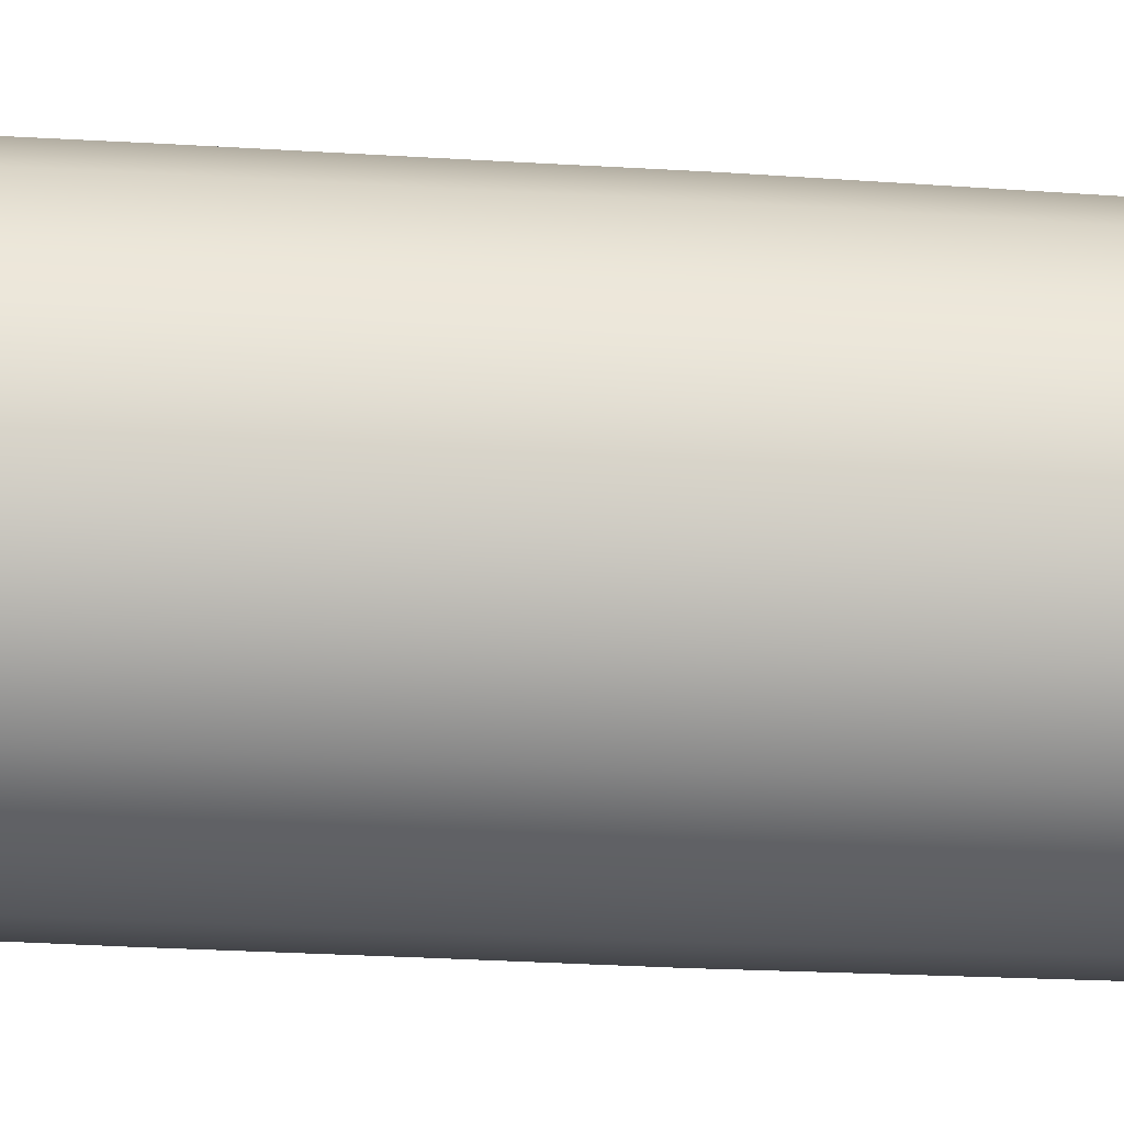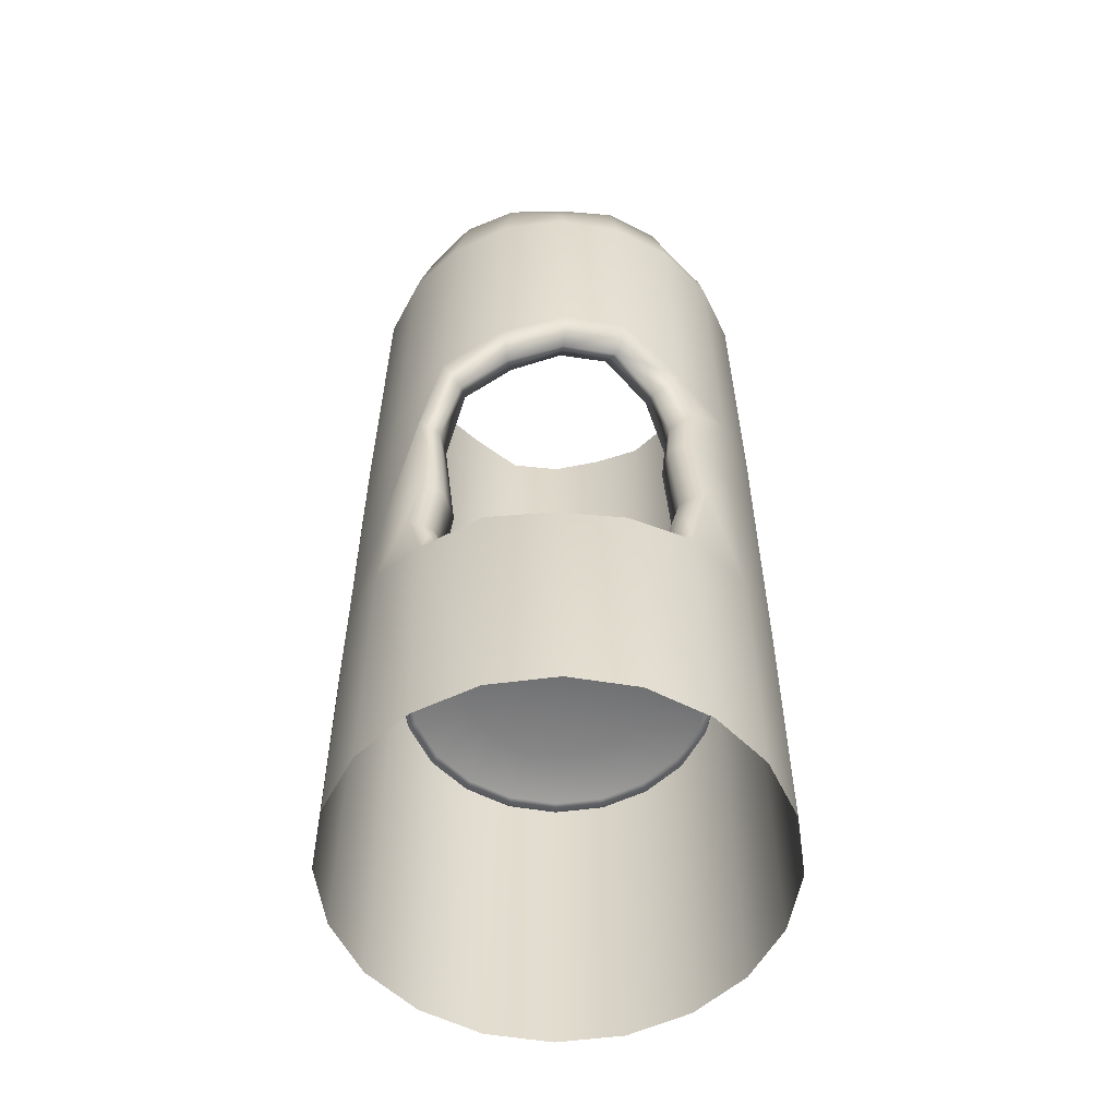
<metadata>
{"format":"obj","ext":"obj","renderer":"f3d","projection":"perspective","resolution":1024,"background":"white","views":[{"elev":-62.1,"azim":87.1,"up":"+Z"},{"elev":-55.7,"azim":-1.0,"up":"+Y"}]}
</metadata>
<code>
g planter04
v -2.218 16.32 3.052
v -2.002 16.29 2.756
v -1.054 16.14 3.244
v -3.056 16.17 2.22
v -2.375 15.07 3.268
v -1.167 16.17 3.593
v -1.25 15.07 3.847
v -0.0001123 15.07 4.04
v -1.054 16.14 3.244
v -0.0001123 15.89 3.773
v -1.054 16.14 3.244
v -0.0001123 15.86 3.407
v -0.0179 9.655 3.301
v 1.167 16.1 3.593
v 1.25 15.07 3.847
v 2.374 15.07 3.268
v 1.054 16.07 3.244
v 2.217 16.1 3.052
v 3.056 15.78 2.22
v 3.272 15.07 2.377
v 3.842 15.07 1.248
v 0.9744 9.925 3.016
v 2.002 16.07 2.756
v 2.759 15.75 2.005
v 2.217 16.1 3.052
v 3.588 15.78 1.166
v 3.24 15.75 1.053
v 1.827 9.165 2.435
v 3.777 16.18 0
v 4.045 15.07 0
v 3.842 15.07 -1.248
v 2.675 8.22 1.944
v 3.411 16.15 0
v 3.24 15.75 1.053
v 3.588 16.18 -1.166
v 3.411 16.15 0
v 3.24 16.15 -1.053
v 3.056 15.78 -2.22
v 3.272 15.07 -2.377
v 2.374 15.07 -3.268
v 2.759 15.75 -2.005
v 3.24 16.15 -1.053
v 2.217 15.78 -3.052
v 2.759 15.75 -2.005
v 2.002 15.75 -2.756
v 1.167 16.01 -3.593
v 1.25 15.07 -3.847
v 1.054 15.98 -3.244
v -0.0001123 15.88 -3.773
v -0.0001123 15.07 -4.04
v -0.0001123 15.85 -3.407
v -1.167 15.78 -3.593
v -1.25 15.07 -3.847
v -2.375 15.07 -3.268
v -1.054 15.75 -3.244
v -2.218 16.14 -3.052
v -1.054 15.75 -3.244
v -2.002 16.11 -2.756
v -3.056 16 -2.22
v -3.272 15.07 -2.377
v -3.842 15.07 -1.248
v -2.76 15.97 -2.005
v -2.002 16.11 -2.756
v -3.588 15.78 -1.166
v -3.778 15.58 0
v -4.045 15.07 0
v -3.842 15.07 1.248
v -3.411 15.55 0
v -3.24 15.75 -1.053
v -3.588 15.78 1.166
v -3.411 15.55 0
v -3.24 15.75 1.053
v -3.056 16.17 2.22
v -3.272 15.07 2.377
v -2.76 16.14 2.005
v -3.056 16.17 2.22
v -2.002 16.29 2.756
v -3.141 8.22 -1.021
v -3.312 8.22 0
v -3.411 15.55 0
v -3.245 5.043 0
v -2.671 8.22 -1.941
v -2.002 16.11 -2.756
v -3.079 5.397 -1
v -3.112 2.41 0
v -2.954 2.41 -0.9599
v -1.937 8.22 -2.666
v -1.054 15.75 -3.244
v -2.62 5.397 -1.903
v -1.022 8.22 -3.145
v -1.9 5.397 -2.614
v -0.0001123 8.22 -3.3
v -2.515 2.41 -1.827
v -1.002 5.397 -3.083
v 1.02 8.22 -3.14
v -1.825 2.41 -2.512
v -0.0001123 5.397 -3.236
v 1.941 8.22 -2.672
v 2.759 15.75 -2.005
v -2.464 2.189 -1.79
v -2.893 2.189 -0.9401
v -1.788 2.189 -2.461
v -0.9414 2.189 -2.897
v -0.9612 2.41 -2.958
v -0.0001123 2.41 -3.106
v -0.0001123 2.189 -3.042
v 1 5.397 -3.079
v 0.9606 2.41 -2.957
v 0.9411 2.189 -2.897
v 1.903 5.397 -2.619
v 1.826 2.41 -2.513
v 1.788 2.189 -2.461
v 2.464 2.189 -1.79
v 2.675 8.22 -1.944
v 3.24 16.15 -1.053
v 2.622 5.397 -1.905
v 3.133 8.22 -1.018
v 3.298 8.22 0
v 3.073 5.397 -0.9984
v 3.235 5.397 0
v 2.516 2.41 -1.828
v 2.952 2.41 -0.9593
v 3.108 2.41 0
v 2.893 2.189 -0.9401
v 3.046 2.189 0
v 3.108 2.41 0
v 2.893 2.189 -0.9401
v 2.782 2.315 -0.904
v 2.929 2.315 0
v 2.954 2.41 0.9599
v 2.893 2.189 0.9401
v 3.108 2.41 0
v 2.464 2.189 1.79
v 2.893 2.189 0.9401
v 2.516 2.41 1.828
v 1.774 2.41 2.659
v 2.622 5.804 1.905
v 3.079 5.631 1
v 3.108 2.41 0
v 3.235 5.397 0
v 3.141 8.22 1.021
v 3.298 8.22 0
v 3.24 15.75 1.053
v 3.411 16.15 0
v 2.151 7.337 2.316
v 2.051 6.119 2.526
v 2.19 4.163 2.388
v 2.135 6.119 3.108
v 1.774 2.41 2.659
v 1.869 2.41 3.304
v 1.967 8.741 2.881
v 2.241 7.43 2.82
v 1.172 9.501 3.44
v 2.743 7.658 3.054
v 2.135 6.119 3.108
v 2.464 9.197 3.118
v 1.172 9.501 3.44
v 1.172 9.501 3.44
v 1.37 9.957 3.863
v 2.439 14.52 3.357
v 3.362 14.52 2.442
v 3.426 8.22 2.489
v 2.743 7.658 3.054
v 2.641 6.119 3.339
v 3.272 15.07 2.377
v 2.374 15.07 3.268
v 3.842 15.07 1.248
v 1.284 14.52 3.952
v 1.37 9.957 3.863
v 1.25 15.07 3.847
v 3.947 14.52 1.282
v 4.045 15.07 0
v 0.09562 9.687 4.223
v 0.03886 9.231 3.762
v -0.0001123 14.52 4.15
v -0.0001123 15.07 4.04
v 4.155 14.52 0
v 3.842 15.07 -1.248
v 4.022 8.22 1.307
v -1.228 9.091 4.183
v -1.139 8.634 3.723
v -1.284 14.52 3.952
v -1.25 15.07 3.847
v 3.947 14.52 -1.282
v 3.272 15.07 -2.377
v -2.463 8.383 3.725
v -2.086 8.061 3.401
v -2.439 14.52 3.357
v -2.375 15.07 3.268
v -3.362 14.52 2.442
v -3.272 15.07 2.377
v 4.234 8.22 0
v 3.362 14.52 -2.442
v 2.374 15.07 -3.268
v -3.426 8.22 2.489
v -3.947 14.52 1.282
v -3.842 15.07 1.248
v 4.022 8.22 -1.307
v 2.439 14.52 -3.357
v 1.25 15.07 -3.847
v -4.022 8.22 1.307
v -4.155 14.53 0
v -4.045 15.07 0
v 3.426 8.22 -2.489
v 1.284 14.52 -3.952
v -0.0001123 15.07 -4.04
v -4.235 8.22 0
v -3.947 14.52 -1.282
v -3.842 15.07 -1.248
v 2.486 8.22 -3.422
v -0.0001123 14.52 -4.15
v -1.25 15.07 -3.847
v -1.284 14.52 -3.952
v 1.308 8.22 -4.027
v -0.0001123 8.22 -4.229
v -1.309 8.22 -4.027
v -0.0001123 5.397 -4.237
v -1.311 5.397 -4.035
v 1.311 5.397 -4.035
v 2.49 5.397 -3.428
v 3.432 5.397 -2.494
v -0.0001123 2.41 -4.253
v -1.316 2.41 -4.05
v -1.316 -2.818 -4.051
v -0.0001123 -2.818 -4.254
v 1.316 2.41 -4.05
v 1.316 -2.818 -4.051
v 2.5 2.41 -3.441
v 2.5 -2.818 -3.442
v 3.445 2.41 -2.503
v 3.446 -2.818 -2.504
v 4.045 2.41 -1.314
v 4.046 -2.818 -1.315
v 4.03 5.397 -1.309
v 4.259 2.41 0
v 4.259 -2.818 0
v 4.242 5.397 0
v 4.045 2.41 1.314
v 4.046 -2.818 1.315
v 4.03 5.631 1.309
v 3.445 2.41 2.503
v 3.446 -2.818 2.504
v 3.432 5.804 2.494
v 2.641 6.119 3.339
v 2.82 4.343 3.257
v 2.403 2.162 3.62
v 2.82 4.343 3.257
v 2.5 -2.818 3.442
v 2.294 4.349 2.994
v 1.191 2.017 4.171
v 1.316 -2.818 4.051
v 1.869 2.41 3.304
v -0.1332 1.957 4.309
v -0.0001123 -2.818 4.254
v 2.19 4.163 2.388
v 2.135 6.119 3.108
v 2.641 6.119 3.339
v 2.82 4.343 3.257
v 1.04 2.41 3.616
v 1.774 2.41 2.659
v -1.438 2.162 4.042
v -1.316 -2.818 4.051
v -0.1053 2.35 3.736
v 0.8894 2.41 3.061
v -2.591 2.162 3.376
v -2.501 -2.818 3.442
v -1.234 2.41 3.505
v -0.07734 2.35 3.163
v -2.117 2.41 3.081
v -1.029 2.41 2.967
v -3.446 2.41 2.503
v -2.881 3.325 3.17
v -2.684 4.527 3.281
v -3.446 -2.818 2.504
v -4.045 2.41 1.314
v -4.046 -2.818 1.315
v -3.432 4.527 2.494
v -2.684 4.527 3.281
v -2.867 6.698 3.325
v -4.259 2.41 0
v -4.26 -2.818 0
v -4.03 4.802 1.309
v -4.045 2.41 -1.314
v -4.046 -2.818 -1.315
v -4.243 5.043 0
v -3.446 2.41 -2.503
v -3.446 -2.818 -2.504
v -4.03 5.397 -1.309
v -2.5 2.41 -3.441
v -2.501 -2.818 -3.442
v -3.432 5.397 -2.494
v -1.316 2.41 -4.05
v -1.316 -2.818 -4.051
v -2.491 5.397 -3.428
v -1.311 5.397 -4.035
v -2.486 8.22 -3.422
v -1.309 8.22 -4.027
v -3.426 8.22 -2.489
v -4.022 8.22 -1.307
v -2.867 6.698 3.325
v -2.454 6.734 3.058
v -2.016 8.485 2.905
v -3.362 14.52 -2.442
v -3.272 15.07 -2.377
v -2.439 14.52 -3.357
v -2.375 15.07 -3.268
v -1.284 14.52 -3.952
v -1.25 15.07 -3.847
v -2.091 4.527 2.465
v -2.266 4.527 3.021
v -2.867 6.698 3.325
v -2.684 4.527 3.281
v -2.226 3.479 2.313
v -2.436 3.468 2.891
v -2.684 4.527 3.281
v -2.881 3.325 3.17
v -2.591 2.162 3.376
v -2.117 2.41 3.081
v -1.87 2.41 2.48
v -1.029 2.41 2.967
v -0.07734 2.35 3.163
v -1.234 2.41 3.505
v -0.1053 2.35 3.736
v 0.8894 2.41 3.061
v 1.774 2.41 2.659
v 1.04 2.41 3.616
v 0.03886 9.231 3.762
v 1.37 9.957 3.863
v 1.172 9.501 3.44
v 0.03886 9.231 3.762
v -1.049 9.059 3.264
v -1.054 16.14 3.244
v -2.002 16.29 2.756
v -1.139 8.634 3.723
v 0.09562 9.687 4.223
v -2.016 8.485 2.905
v -2.086 8.061 3.401
v -1.228 9.091 4.183
v -2.668 8.22 1.939
v -2.34 6.817 2.521
v -2.454 6.734 3.058
v -2.091 4.527 2.465
v -3.141 8.22 1.021
v -3.411 15.55 0
v -3.312 8.22 0
v -2.617 4.527 1.902
v -3.079 4.802 1
v -3.245 5.043 0
v -2.226 3.479 2.313
v -2.515 2.41 1.827
v -1.87 2.41 2.48
v -2.954 2.41 0.9599
v -3.112 2.41 0
v -2.464 2.189 1.79
v -1.87 2.41 2.48
v -2.893 2.189 0.9401
v -1.788 2.189 2.461
v -0.9414 2.189 2.897
v -1.029 2.41 2.967
v -0.07734 2.35 3.163
v -0.0001123 2.189 3.042
v 0.9411 2.189 2.897
v 0.8894 2.41 3.061
v 1.788 2.189 2.461
v 2.464 2.189 1.79
v -3.046 2.189 0
v -2.893 2.189 0.9401
v -3.112 2.41 0
v -2.893 2.189 -0.9401
v -3.112 2.41 0
v 2.743 7.658 3.054
v 2.641 6.119 3.339
v 2.241 7.43 2.82
v 2.051 6.119 2.526
v -2.226 3.479 2.313
v -1.87 2.41 2.48
v -2.266 4.527 3.021
v 1.827 9.165 2.435
v 2.241 7.43 2.82
v 2.151 7.337 2.316
v 2.051 6.119 2.526
v 2.464 2.189 1.79
v 2.37 2.315 1.722
v 2.782 2.315 0.904
v 2.464 2.189 1.79
v 2.893 2.189 0.9401
v 1.788 2.189 2.461
v 1.719 2.315 2.367
v 0.9411 2.189 2.897
v 0.905 2.315 2.786
v -0.0001123 2.189 3.042
v -0.0001123 2.315 2.925
v -0.9414 2.189 2.897
v -0.9052 2.315 2.786
v -1.788 2.189 2.461
v -1.72 2.315 2.367
v -2.464 2.189 1.79
v -2.37 2.315 1.722
v -2.893 2.189 0.9401
v -2.782 2.315 0.904
v -2.929 2.315 0
v -2.782 2.315 -0.904
v -2.464 2.189 -1.79
v -2.893 2.189 -0.9401
v -2.37 2.315 -1.722
v -1.788 2.189 -2.461
v -1.72 2.315 -2.367
v -0.9414 2.189 -2.897
v -0.9052 2.315 -2.786
v -0.0001123 2.189 -3.042
v -0.0001123 2.315 -2.925
v 0.9411 2.189 -2.897
v 0.905 2.315 -2.786
v 1.788 2.189 -2.461
v 1.719 2.315 -2.367
v 2.464 2.189 -1.79
v 2.37 2.315 -1.722
v 2.893 2.189 -0.9401
v 0.5731 2.495 -1.764
v -0.0001123 2.543 0
v -0.0001123 2.495 -1.853
v 1.089 2.495 -1.499
v -0.5733 2.495 -1.764
v 1.501 2.495 -1.09
v -1.089 2.495 -1.499
v 1.762 2.495 -0.5725
v -1.501 2.495 -1.09
v 1.855 2.495 0
v -1.762 2.495 -0.5725
v 1.762 2.495 0.5725
v -1.855 2.495 0
v 1.501 2.495 1.09
v -1.762 2.495 0.5725
v 1.089 2.495 1.499
v -1.501 2.495 1.09
v 0.5731 2.495 1.764
v -1.089 2.495 1.499
v -0.0001123 2.495 1.853
v -0.5733 2.495 1.764
v 0.905 2.315 -2.786
v 0.5731 2.495 -1.764
v -0.0001123 2.495 -1.853
v -0.0001123 2.315 -2.925
v 1.719 2.315 -2.367
v -0.5733 2.495 -1.764
v 1.089 2.495 -1.499
v -0.9052 2.315 -2.786
v 2.37 2.315 -1.722
v -1.089 2.495 -1.499
v 1.501 2.495 -1.09
v -1.72 2.315 -2.367
v 2.782 2.315 -0.904
v -1.501 2.495 -1.09
v 1.762 2.495 -0.5725
v -2.37 2.315 -1.722
v 2.929 2.315 0
v -1.762 2.495 -0.5725
v 1.855 2.495 0
v -2.782 2.315 -0.904
v 2.782 2.315 0.904
v -1.855 2.495 0
v 1.762 2.495 0.5725
v -2.929 2.315 0
v 2.37 2.315 1.722
v -1.762 2.495 0.5725
v 1.501 2.495 1.09
v -2.782 2.315 0.904
v 1.719 2.315 2.367
v -1.501 2.495 1.09
v 1.089 2.495 1.499
v -2.37 2.315 1.722
v 0.905 2.315 2.786
v -1.089 2.495 1.499
v 0.5731 2.495 1.764
v -1.72 2.315 2.367
v -0.0001123 2.315 2.925
v -0.5733 2.495 1.764
v -0.0001123 2.495 1.853
v -0.9052 2.315 2.786
g planter04_0
f 3 2 1
f 5 1 4
f 6 1 5
f 7 6 5
f 7 8 6
f 6 9 1
f 8 10 6
f 6 10 11
f 10 12 9
f 9 12 13
f 14 10 8
f 15 14 8
f 15 16 14
f 17 12 10
f 14 17 10
f 16 18 14
f 14 18 17
f 19 18 16
f 20 19 16
f 20 21 19
f 22 13 12
f 17 22 12
f 18 23 17
f 24 23 18
f 19 24 25
f 21 26 19
f 19 26 24
f 26 27 24
f 17 23 28
f 22 17 28
f 29 26 21
f 30 29 21
f 30 31 29
f 24 32 23
f 32 28 23
f 29 33 26
f 33 34 26
f 31 35 29
f 29 35 36
f 35 37 36
f 38 35 31
f 39 38 31
f 39 40 38
f 38 41 35
f 41 42 35
f 40 43 38
f 38 43 44
f 43 45 44
f 46 43 40
f 47 46 40
f 48 45 43
f 46 48 43
f 49 46 47
f 50 49 47
f 51 48 46
f 49 51 46
f 52 49 50
f 53 52 50
f 53 54 52
f 52 55 49
f 55 51 49
f 54 56 52
f 52 56 57
f 56 58 57
f 59 56 54
f 60 59 54
f 60 61 59
f 59 62 56
f 62 63 56
f 61 64 59
f 59 64 62
f 65 64 61
f 66 65 61
f 66 67 65
f 65 68 64
f 68 69 64
f 64 69 62
f 67 70 65
f 65 70 71
f 70 72 71
f 73 70 67
f 74 73 67
f 74 5 73
f 75 72 70
f 76 75 70
f 73 1 75
f 1 77 75
f 62 69 78
f 79 78 69
f 80 79 69
f 79 81 78
f 82 62 78
f 62 82 83
f 81 84 78
f 82 78 84
f 81 85 84
f 85 86 84
f 82 87 83
f 88 83 87
f 89 82 84
f 89 84 86
f 82 89 87
f 90 88 87
f 88 90 51
f 89 91 87
f 90 87 91
f 90 92 51
f 51 92 48
f 93 89 86
f 89 93 91
f 94 90 91
f 90 94 92
f 92 95 48
f 48 95 45
f 93 96 91
f 94 91 96
f 94 97 92
f 92 97 95
f 95 98 45
f 99 45 98
f 93 86 100
f 93 100 96
f 86 101 100
f 100 102 96
f 96 102 103
f 104 94 96
f 104 96 103
f 94 104 97
f 104 103 105
f 104 105 97
f 103 106 105
f 97 107 95
f 97 105 107
f 95 107 98
f 105 106 108
f 105 108 107
f 106 109 108
f 107 110 98
f 107 108 110
f 108 109 111
f 108 111 110
f 109 112 111
f 111 112 113
f 114 98 110
f 114 99 98
f 99 114 115
f 116 110 111
f 116 114 110
f 114 117 115
f 114 116 117
f 33 115 117
f 118 33 117
f 118 117 119
f 116 119 117
f 120 118 119
f 121 116 111
f 121 111 113
f 116 121 119
f 120 119 122
f 121 122 119
f 121 113 122
f 123 120 122
f 113 124 122
f 126 122 125
f 122 127 125
f 127 128 125
f 128 129 125
f 125 131 130
f 132 125 130
f 130 134 133
f 135 130 133
f 135 133 136
f 135 137 130
f 137 138 130
f 139 130 138
f 140 139 138
f 140 138 141
f 142 140 141
f 142 141 143
f 144 142 143
f 24 143 141
f 32 24 141
f 32 141 138
f 137 32 138
f 32 137 145
f 32 145 28
f 137 146 145
f 137 135 146
f 135 147 146
f 148 146 147
f 135 149 147
f 147 149 150
f 152 151 28
f 22 28 151
f 153 22 151
f 152 154 151
f 152 155 154
f 154 156 151
f 157 151 156
f 159 158 156
f 159 156 160
f 160 156 161
f 156 162 161
f 156 163 162
f 163 164 162
f 161 165 160
f 165 166 160
f 167 165 161
f 160 166 168
f 168 169 160
f 166 170 168
f 171 167 161
f 161 162 171
f 172 167 171
f 173 169 168
f 169 173 174
f 168 170 175
f 175 173 168
f 170 176 175
f 177 172 171
f 178 172 177
f 162 179 171
f 171 179 177
f 180 173 175
f 173 180 181
f 175 176 182
f 182 180 175
f 176 183 182
f 184 178 177
f 185 178 184
f 186 180 182
f 186 187 180
f 182 183 188
f 188 186 182
f 183 189 188
f 188 189 190
f 189 191 190
f 177 192 184
f 179 192 177
f 193 185 184
f 194 185 193
f 195 186 188
f 190 195 188
f 190 191 196
f 191 197 196
f 192 198 184
f 184 198 193
f 199 194 193
f 200 194 199
f 201 195 190
f 196 201 190
f 196 197 202
f 197 203 202
f 198 204 193
f 193 204 199
f 205 200 199
f 206 200 205
f 207 201 196
f 202 207 196
f 202 203 208
f 203 209 208
f 204 210 199
f 199 210 205
f 211 206 205
f 212 206 211
f 213 212 211
f 205 214 211
f 210 214 205
f 211 215 213
f 214 215 211
f 215 216 213
f 215 217 216
f 217 218 216
f 214 219 215
f 219 217 215
f 210 220 214
f 220 219 214
f 204 221 210
f 221 220 210
f 217 222 218
f 222 223 218
f 223 222 224
f 222 225 224
f 226 222 217
f 222 226 225
f 219 226 217
f 226 227 225
f 228 226 219
f 226 228 227
f 220 228 219
f 228 229 227
f 230 228 220
f 228 230 229
f 221 230 220
f 230 231 229
f 230 232 231
f 232 230 221
f 232 233 231
f 234 232 221
f 234 221 204
f 198 234 204
f 232 235 233
f 235 232 234
f 235 236 233
f 237 234 198
f 237 235 234
f 192 237 198
f 235 238 236
f 238 235 237
f 238 239 236
f 240 237 192
f 240 238 237
f 179 240 192
f 238 241 239
f 241 238 240
f 241 242 239
f 243 240 179
f 243 241 240
f 162 243 179
f 244 243 162
f 244 245 243
f 245 241 243
f 241 246 242
f 247 246 241
f 246 248 242
f 247 249 246
f 246 250 248
f 250 251 248
f 249 252 246
f 250 246 252
f 250 253 251
f 253 254 251
f 249 255 252
f 249 256 255
f 257 256 249
f 258 257 249
f 259 250 252
f 250 259 253
f 259 252 260
f 253 261 254
f 261 262 254
f 259 263 253
f 261 253 263
f 259 264 263
f 261 265 262
f 265 266 262
f 267 261 263
f 261 267 265
f 267 263 268
f 267 269 265
f 267 270 269
f 265 271 266
f 271 265 272
f 271 272 273
f 271 274 266
f 271 275 274
f 275 276 274
f 275 271 277
f 277 271 278
f 277 278 279
f 275 280 276
f 280 281 276
f 282 275 277
f 280 275 282
f 280 283 281
f 283 284 281
f 285 280 282
f 283 280 285
f 283 286 284
f 286 287 284
f 288 283 285
f 286 283 288
f 286 289 287
f 289 290 287
f 291 286 288
f 286 291 289
f 289 292 290
f 292 293 290
f 289 294 292
f 291 294 289
f 294 295 292
f 294 296 295
f 296 297 295
f 291 298 294
f 298 296 294
f 291 288 299
f 298 291 299
f 288 285 207
f 299 288 207
f 207 285 201
f 299 207 202
f 285 282 201
f 201 282 195
f 282 277 195
f 195 277 186
f 277 300 186
f 187 186 300
f 208 299 202
f 298 299 208
f 301 187 300
f 302 187 301
f 303 298 208
f 208 209 303
f 296 298 303
f 209 304 303
f 305 296 303
f 303 304 305
f 297 296 305
f 304 306 305
f 307 297 305
f 305 306 307
f 306 308 307
f 301 310 309
f 301 311 310
f 311 312 310
f 314 313 310
f 314 310 315
f 316 314 315
f 316 317 314
f 314 318 313
f 317 318 314
f 320 319 318
f 320 322 321
f 324 321 323
f 324 326 325
f 329 328 327
f 22 329 13
f 329 330 13
f 13 330 331
f 331 332 13
f 332 331 333
f 330 334 331
f 330 335 334
f 331 336 333
f 336 331 334
f 75 333 336
f 337 336 334
f 337 334 338
f 339 75 336
f 75 339 72
f 339 336 340
f 340 336 341
f 340 341 342
f 339 343 72
f 344 72 343
f 345 344 343
f 346 339 340
f 346 340 342
f 339 346 343
f 345 343 347
f 346 347 343
f 348 345 347
f 346 342 349
f 350 346 349
f 346 350 347
f 350 349 351
f 348 347 352
f 350 352 347
f 353 348 352
f 350 354 352
f 350 355 354
f 354 356 352
f 351 357 354
f 358 357 351
f 359 358 351
f 359 360 358
f 360 361 358
f 362 361 360
f 363 362 360
f 363 136 362
f 136 364 362
f 365 364 136
f 352 367 366
f 368 352 366
f 366 369 86
f 370 366 86
f 256 372 371
f 374 256 373
f 269 376 375
f 375 342 377
f 380 379 378
f 380 381 379
g planter04_1
f 384 383 382
f 386 384 385
f 385 383 387
f 383 388 387
f 387 388 389
f 388 390 389
f 389 390 391
f 390 392 391
f 391 392 393
f 392 394 393
f 393 394 395
f 394 396 395
f 395 396 397
f 396 398 397
f 397 398 399
f 398 400 399
f 367 400 366
f 400 401 366
f 366 401 369
f 401 402 369
f 404 402 403
f 402 405 403
f 403 405 406
f 405 407 406
f 406 407 408
f 407 409 408
f 408 409 410
f 409 411 410
f 410 411 412
f 411 413 412
f 412 413 414
f 413 415 414
f 414 415 416
f 415 417 416
f 416 417 418
f 417 128 418
f 125 129 131
f 129 384 131
f 421 420 419
f 419 420 422
f 423 420 421
f 420 424 422
f 420 423 425
f 424 420 426
f 420 425 427
f 420 428 426
f 420 427 429
f 428 420 430
f 420 429 431
f 420 432 430
f 420 431 433
f 432 420 434
f 435 420 433
f 420 436 434
f 420 435 437
f 436 420 438
f 439 420 437
f 420 439 438
f 442 441 440
f 443 442 440
f 440 441 444
f 445 442 443
f 441 446 444
f 447 445 443
f 444 446 448
f 449 445 447
f 446 450 448
f 451 449 447
f 448 450 452
f 453 449 451
f 450 454 452
f 455 453 451
f 452 454 456
f 457 453 455
f 454 458 456
f 459 457 455
f 456 458 460
f 461 457 459
f 458 462 460
f 463 461 459
f 460 462 464
f 465 461 463
f 462 466 464
f 467 465 463
f 464 466 468
f 469 465 467
f 466 470 468
f 471 469 467
f 468 470 472
f 473 469 471
f 470 474 472
f 475 473 471
f 472 474 476
f 477 473 475
f 474 478 476
f 479 477 475
f 476 478 479
f 478 477 479

</code>
